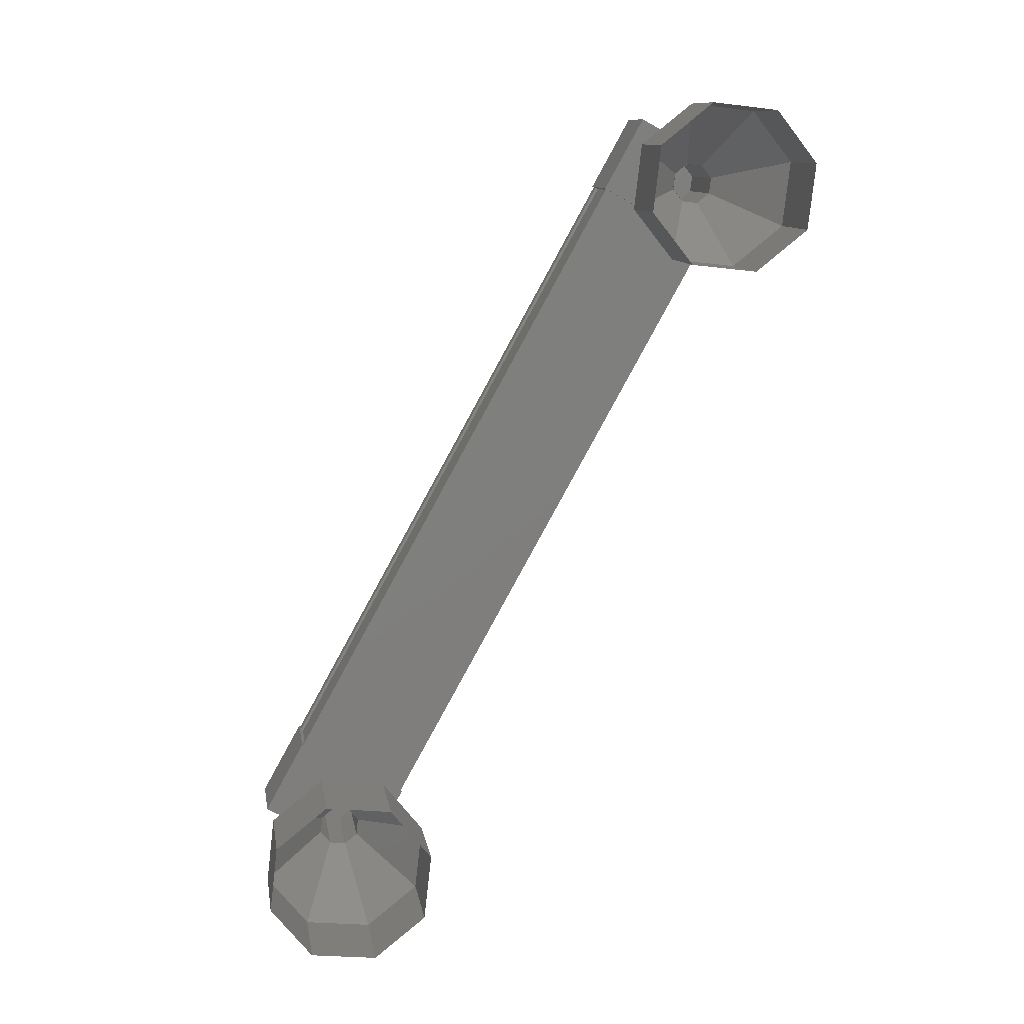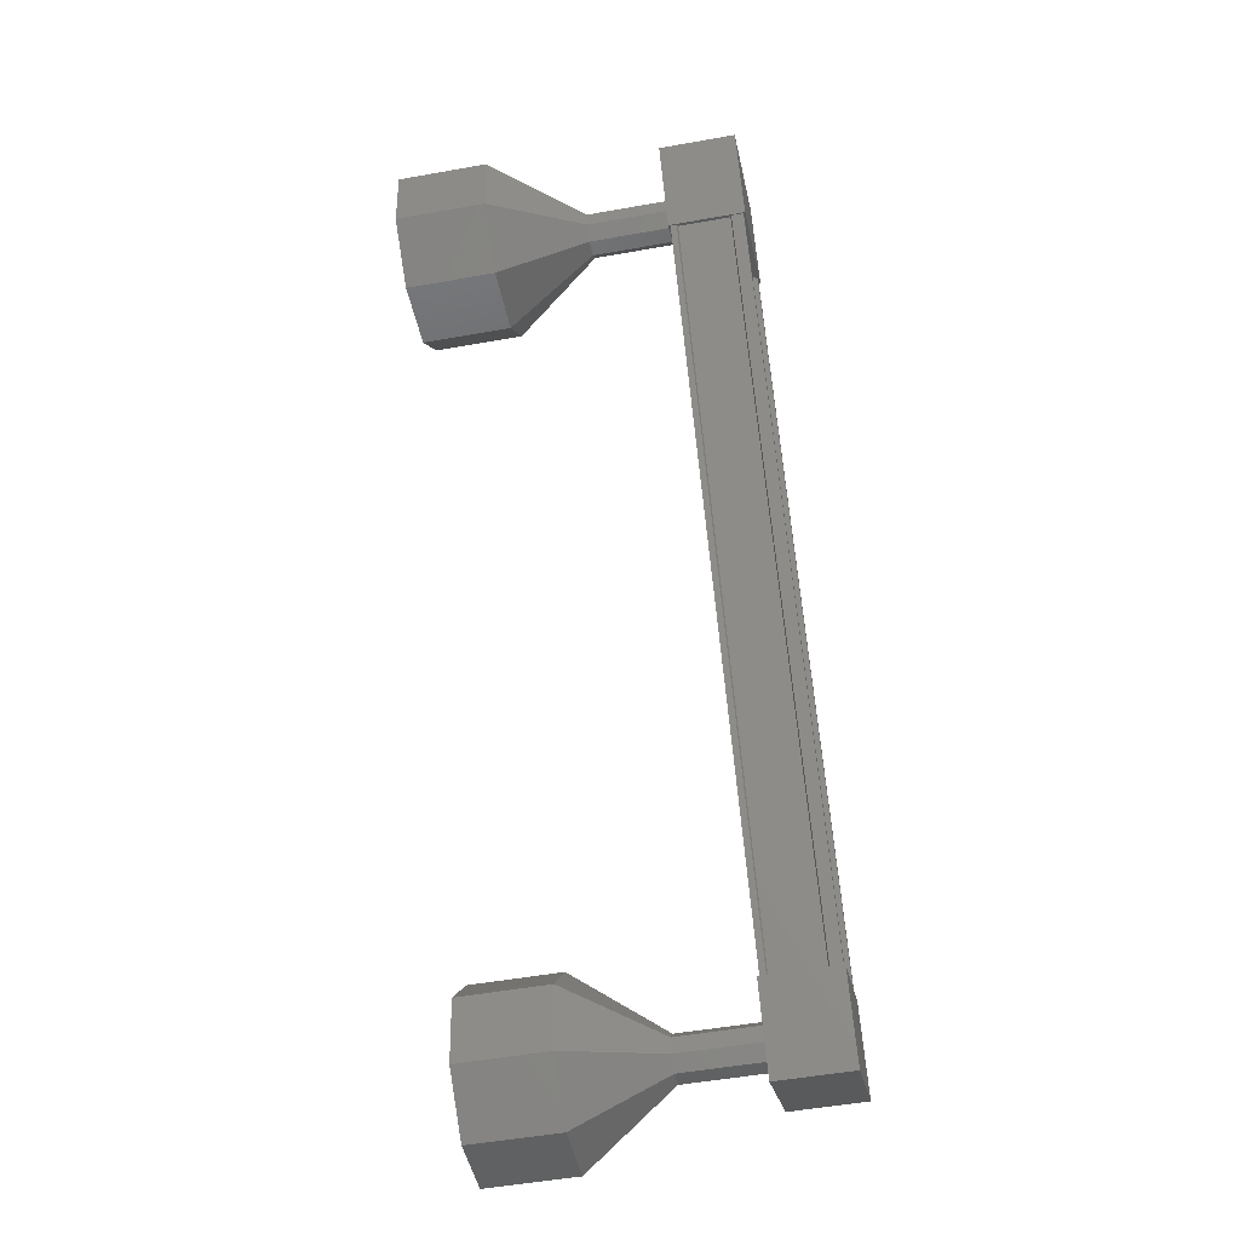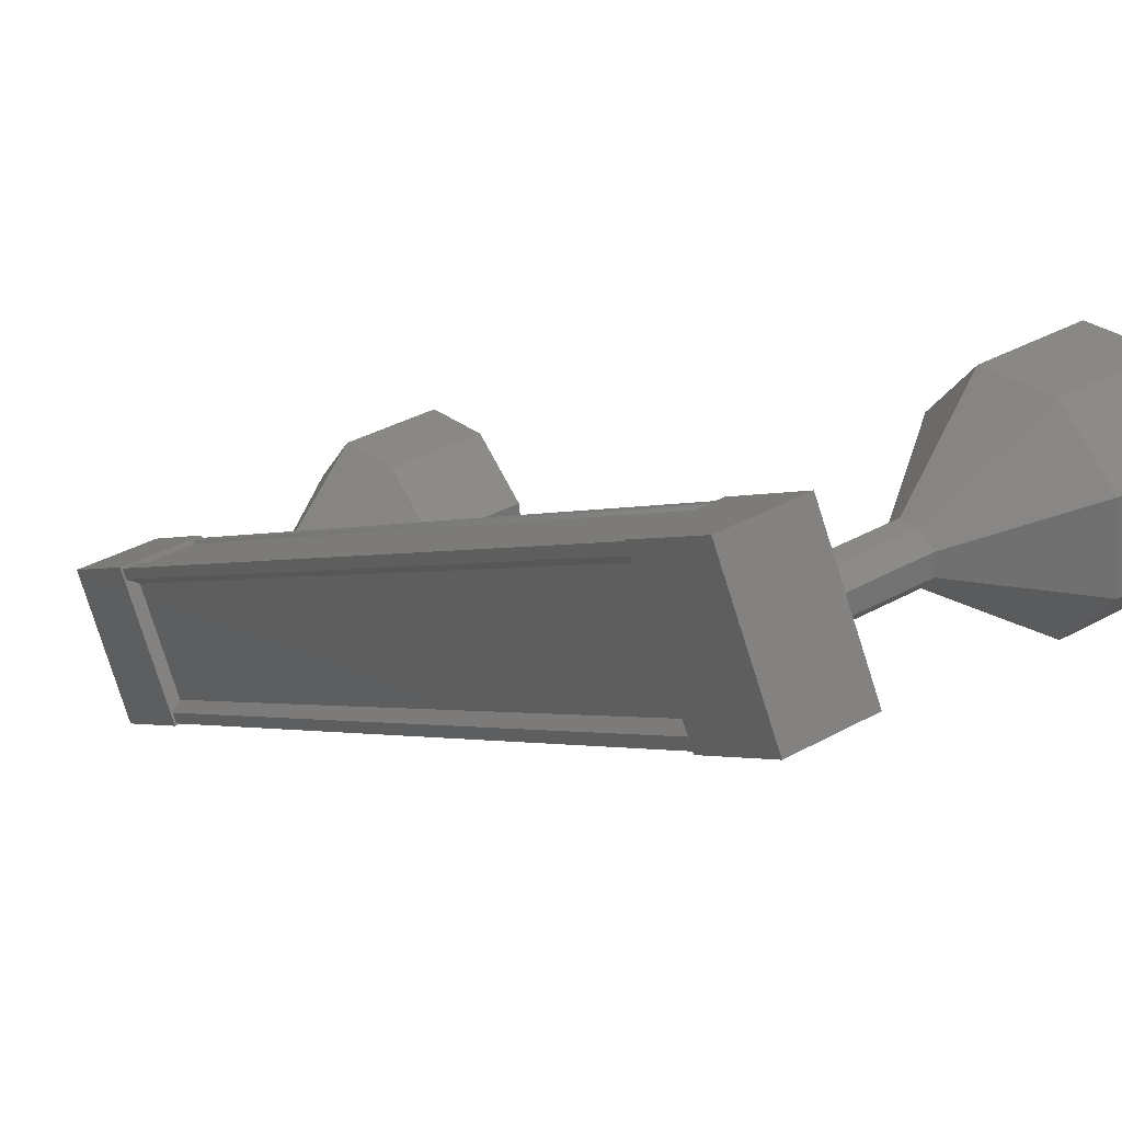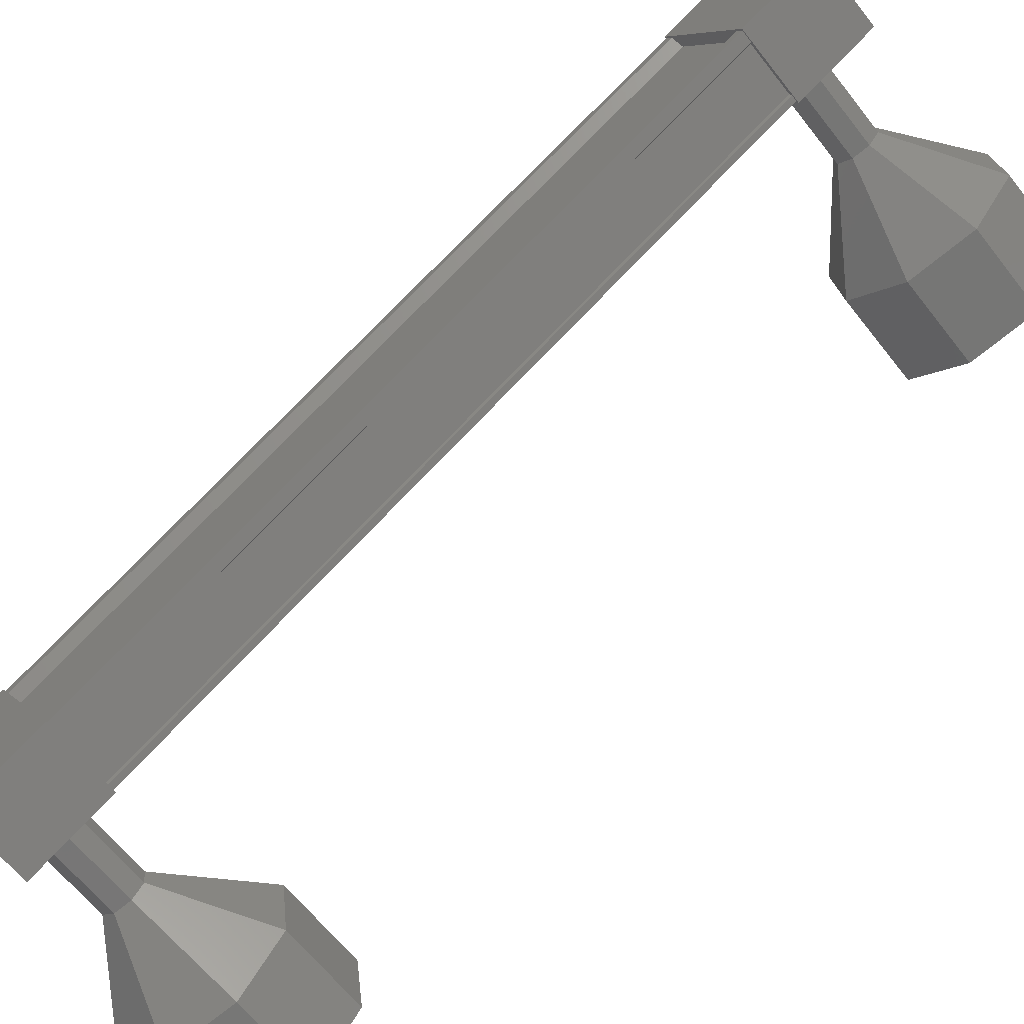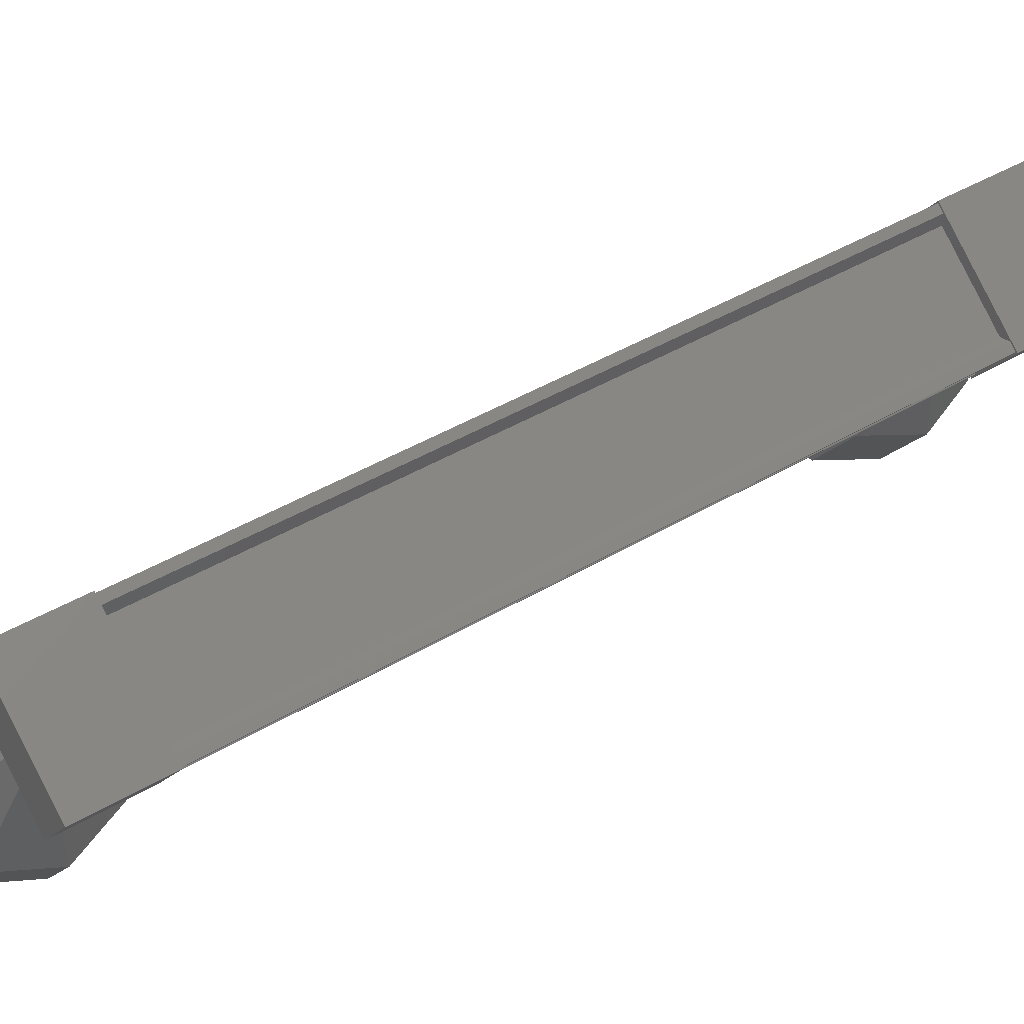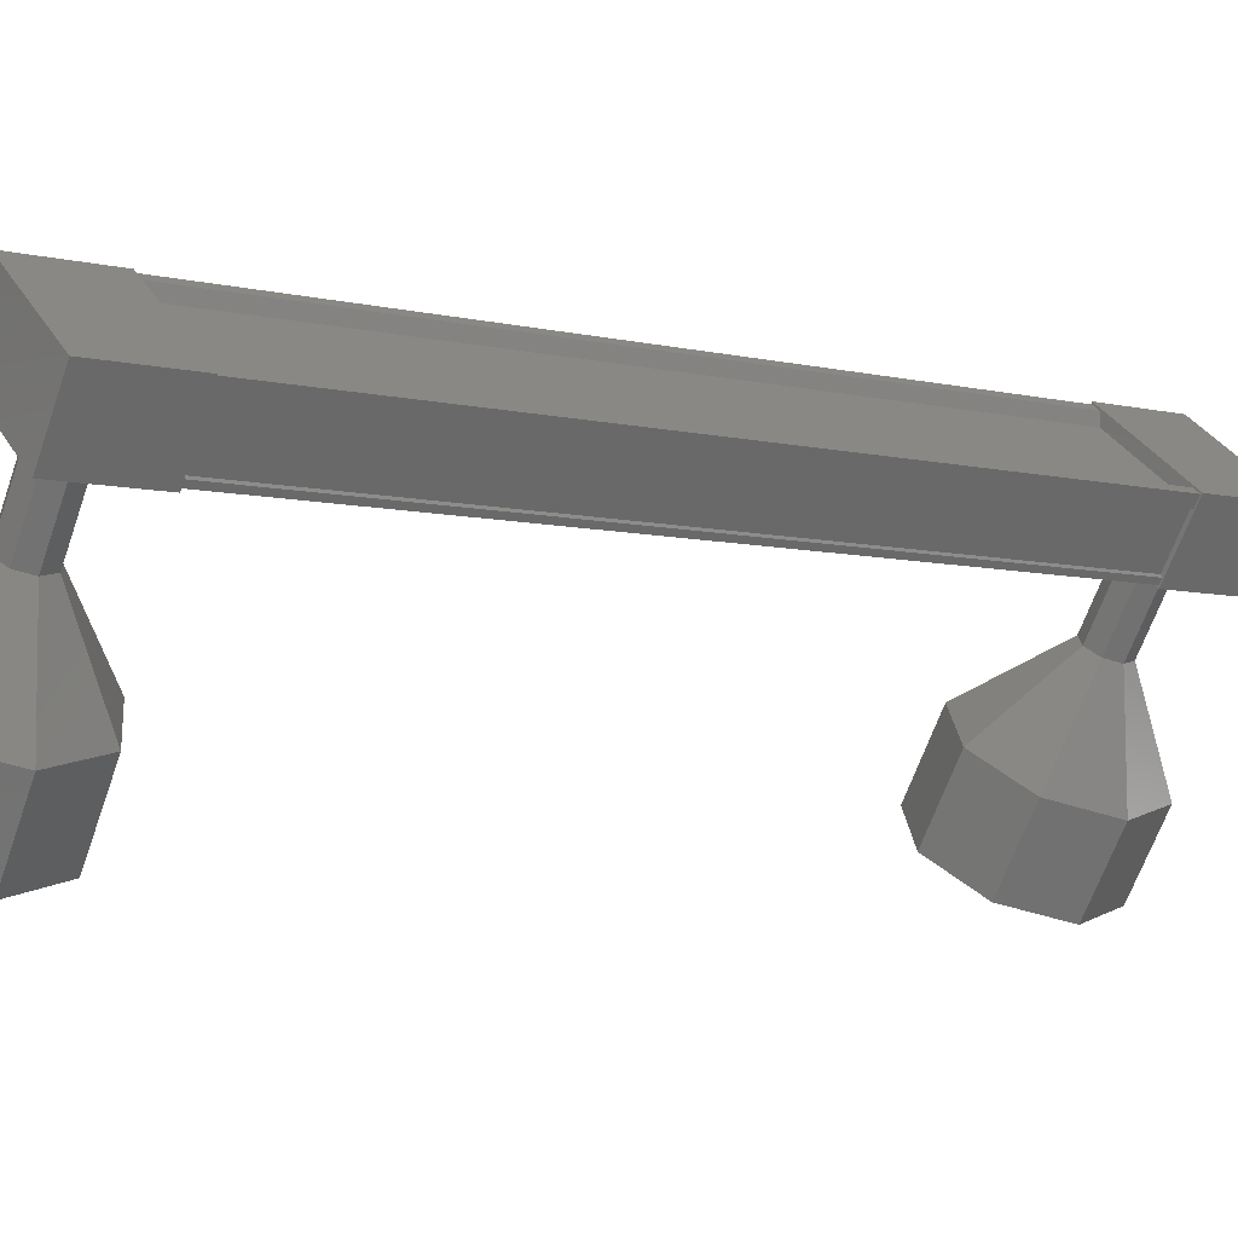
<metadata>
{"format":"stl","ext":"stl","renderer":"f3d","projection":"perspective","resolution":1024,"background":"white","views":[{"elev":11.1,"azim":79.9,"up":"+Y"},{"elev":-52.0,"azim":-170.1,"up":"+Y"},{"elev":33.0,"azim":-36.9,"up":"+Z"},{"elev":-64.9,"azim":-52.0,"up":"+Z"},{"elev":-14.6,"azim":-109.3,"up":"+Z"},{"elev":-66.7,"azim":-109.4,"up":"+Z"}]}
</metadata>
<code>
# stl→obj: 128 verts, 152 faces
v -69.48 -145.4 389.8
v -69.59 -145.5 389.7
v -69.67 -153.6 394.2
v -69.67 -153.6 394.1
v -69.58 -153 395.2
v -69.69 -153 395.3
v -69.61 -144.9 390.8
v -69.69 -152.9 395.4
v -69.61 -144.8 390.9
v -68.96 -152.9 395.4
v -68.88 -144.8 390.9
v -68.97 -152.9 395.4
v -68.89 -144.8 390.9
v -69.47 -144.8 390.9
v -69.56 -153.5 394.3
v -69.5 -144.9 390.7
v -69.48 -144.8 390.9
v -69.56 -152.9 395.4
v -69.55 -152.9 395.4
v -69.69 -154.1 394.3
v -68.87 -153.4 395.7
v -69.71 -153.4 395.7
v -69.71 -152.5 395.2
v -69.68 -153.2 393.9
v -68.87 -152.5 395.2
v -68.84 -153.2 393.9
v -68.85 -154.1 394.4
v -69.64 -145.2 391.1
v -69.61 -145.9 389.8
v -68.8 -145.2 391.1
v -68.77 -145.9 389.8
v -68.76 -145.1 389.3
v -69.6 -145.1 389.3
v -69.63 -144.3 390.6
v -68.79 -144.3 390.7
v -69.59 -145.5 389.6
v -69.46 -145.5 389.6
v -69.54 -153.6 394.1
v -69.45 -145.5 389.6
v -69.52 -153.6 394.1
v -68.87 -145.5 389.6
v -68.95 -153.6 394.1
v -68.86 -145.5 389.6
v -68.94 -153.6 394.1
v -68.79 -145.5 389.6
v -68.87 -153.6 394.1
v -68.81 -144.8 390.9
v -68.89 -152.9 395.4
v -66.83 -144.3 389.8
v -65.83 -144.3 389.8
v -66.82 -144.9 389.3
v -65.82 -144.9 389.3
v -66.82 -145.6 389.4
v -65.82 -145.6 389.4
v -66.83 -146.1 390
v -65.83 -146.1 390
v -66.85 -146 390.8
v -65.85 -146 390.8
v -66.86 -145.4 391.2
v -65.86 -145.4 391.3
v -66.85 -144.6 391.1
v -65.85 -144.6 391.2
v -66.84 -144.2 390.5
v -65.84 -144.2 390.6
v -67.91 -153.4 395
v -68.91 -153.5 394.9
v -67.91 -153.5 394.9
v -68.91 -153.5 394.7
v -67.91 -153.5 394.7
v -68.9 -153.4 394.6
v -67.9 -153.4 394.6
v -68.9 -153.2 394.5
v -67.9 -153.2 394.6
v -68.91 -153.1 394.7
v -67.91 -153.1 394.7
v -68.91 -153.1 394.8
v -67.91 -153.1 394.9
v -68.91 -153.2 395
v -67.91 -153.2 395
v -68.91 -153.4 395
v -65.94 -153.6 395.8
v -66.93 -154.2 395.3
v -65.93 -154.2 395.3
v -66.91 -154.3 394.5
v -65.91 -154.3 394.6
v -66.9 -153.8 393.9
v -65.9 -153.8 394
v -66.9 -153 393.9
v -65.9 -153 393.9
v -66.91 -152.4 394.3
v -65.91 -152.4 394.3
v -66.92 -152.3 395.1
v -65.92 -152.3 395.1
v -66.93 -152.8 395.7
v -65.93 -152.8 395.7
v -66.94 -153.6 395.8
v -67.92 -153.5 394.9
v -67.92 -153.5 394.7
v -67.91 -153.4 394.6
v -67.91 -153.2 394.6
v -67.92 -153.1 394.7
v -67.92 -153.1 394.9
v -67.92 -153.2 395
v -67.92 -153.4 395
v -68.83 -144.9 390.1
v -67.83 -144.9 390.1
v -68.82 -145.1 390
v -67.83 -145.1 390
v -68.83 -145.3 390
v -67.83 -145.3 390
v -68.83 -145.4 390.2
v -67.83 -145.4 390.2
v -68.83 -145.4 390.4
v -67.83 -145.4 390.4
v -68.83 -145.2 390.5
v -67.83 -145.2 390.5
v -68.83 -145 390.5
v -67.83 -145 390.5
v -68.83 -144.9 390.3
v -67.83 -144.9 390.3
v -67.84 -144.9 390.3
v -67.84 -144.9 390.1
v -67.84 -145.1 390
v -67.84 -145.3 390
v -67.84 -145.4 390.2
v -67.84 -145.4 390.4
v -67.84 -145.2 390.5
v -67.84 -145 390.5
f 1 2 3
f 3 2 4
f 5 6 7
f 7 6 8
f 8 9 7
f 10 11 12
f 12 11 13
f 13 14 12
f 3 15 1
f 1 15 5
f 5 16 1
f 7 16 5
f 9 8 17
f 17 8 18
f 18 14 17
f 19 14 18
f 12 14 19
f 20 21 22
f 22 21 23
f 23 24 22
f 25 24 23
f 26 24 25
f 25 21 26
f 26 21 27
f 27 21 20
f 20 24 27
f 22 24 20
f 28 29 30
f 30 29 31
f 31 32 30
f 29 32 31
f 33 32 29
f 29 34 33
f 33 34 32
f 32 34 35
f 35 30 32
f 34 30 35
f 28 30 34
f 34 29 28
f 2 36 4
f 4 36 37
f 37 38 4
f 39 38 37
f 40 38 39
f 39 41 40
f 40 41 42
f 42 41 43
f 43 44 42
f 45 44 43
f 46 44 45
f 45 47 46
f 46 47 48
f 48 47 10
f 25 23 21
f 24 26 27
f 47 11 10
f 49 50 51
f 51 50 52
f 52 53 51
f 54 53 52
f 55 53 54
f 54 56 55
f 55 56 57
f 57 56 58
f 58 59 57
f 60 59 58
f 61 59 60
f 60 62 61
f 61 62 63
f 63 62 64
f 64 49 63
f 50 49 64
f 65 66 67
f 67 66 68
f 68 69 67
f 70 69 68
f 71 69 70
f 70 72 71
f 71 72 73
f 73 72 74
f 74 75 73
f 76 75 74
f 77 75 76
f 76 78 77
f 77 78 79
f 79 78 80
f 80 65 79
f 66 65 80
f 81 82 83
f 83 82 84
f 84 85 83
f 86 85 84
f 87 85 86
f 86 88 87
f 87 88 89
f 89 88 90
f 90 91 89
f 92 91 90
f 93 91 92
f 92 94 93
f 93 94 95
f 95 94 96
f 96 81 95
f 82 81 96
f 96 97 82
f 82 97 98
f 98 84 82
f 99 84 98
f 86 84 99
f 99 100 86
f 86 100 88
f 88 100 101
f 101 90 88
f 102 90 101
f 92 90 102
f 102 103 92
f 92 103 94
f 94 103 104
f 104 96 94
f 97 96 104
f 105 106 107
f 107 106 108
f 108 109 107
f 110 109 108
f 111 109 110
f 110 112 111
f 111 112 113
f 113 112 114
f 114 115 113
f 116 115 114
f 117 115 116
f 116 118 117
f 117 118 119
f 119 118 120
f 120 105 119
f 106 105 120
f 121 63 122
f 122 63 49
f 49 123 122
f 51 123 49
f 124 123 51
f 51 53 124
f 124 53 125
f 125 53 55
f 55 126 125
f 57 126 55
f 127 126 57
f 57 59 127
f 127 59 128
f 128 59 61
f 61 121 128
f 63 121 61

</code>
